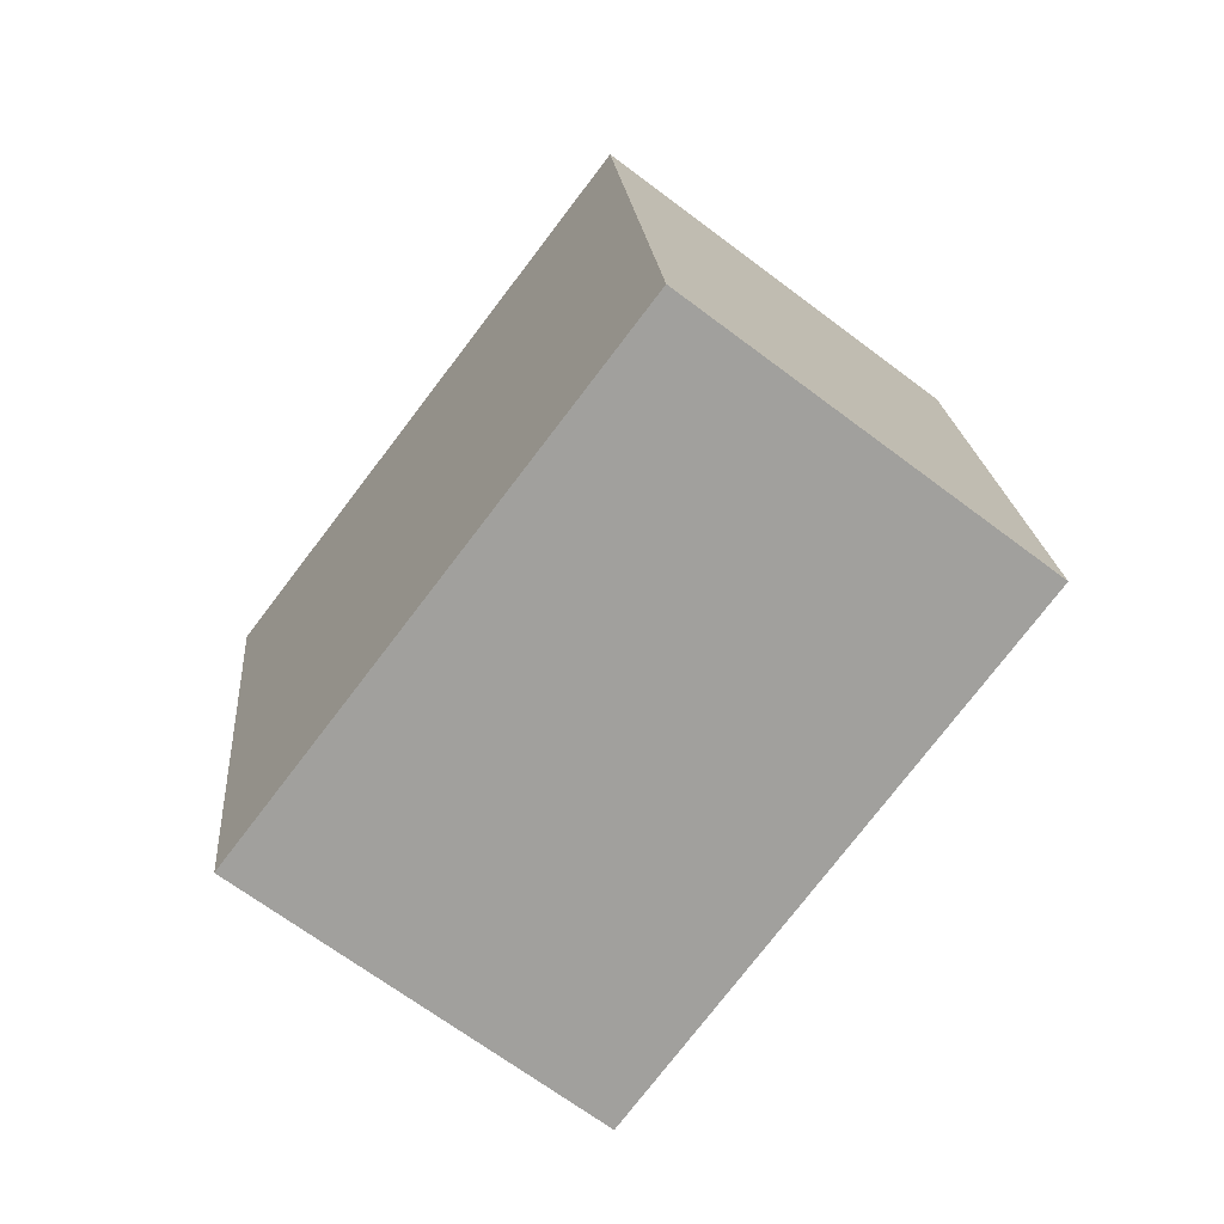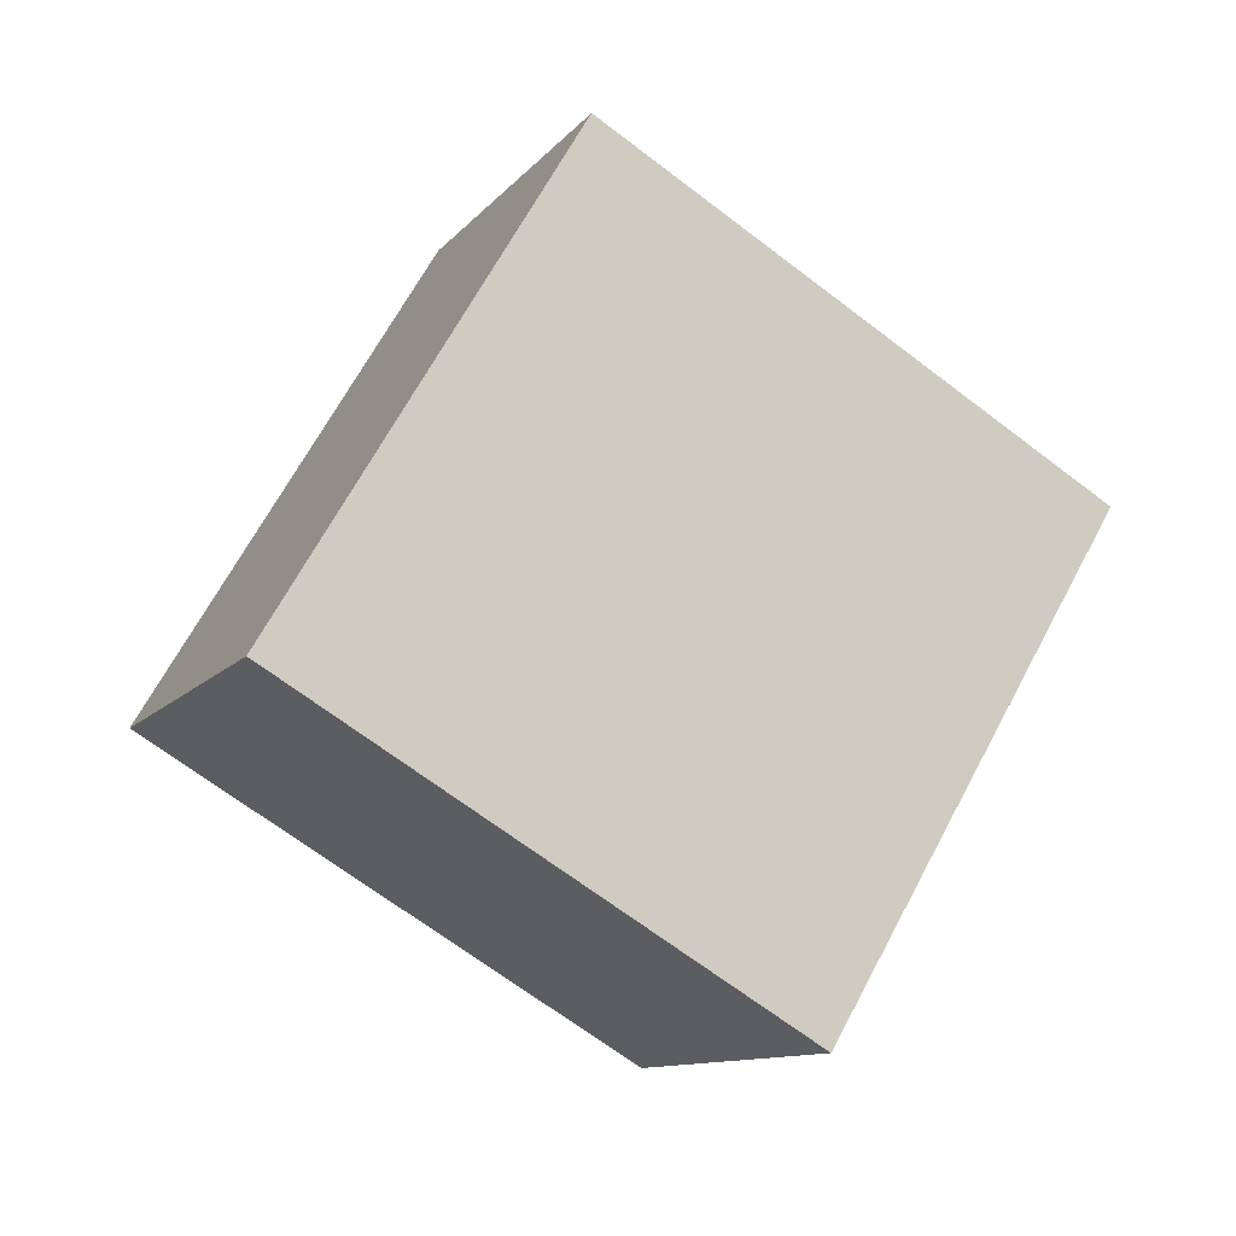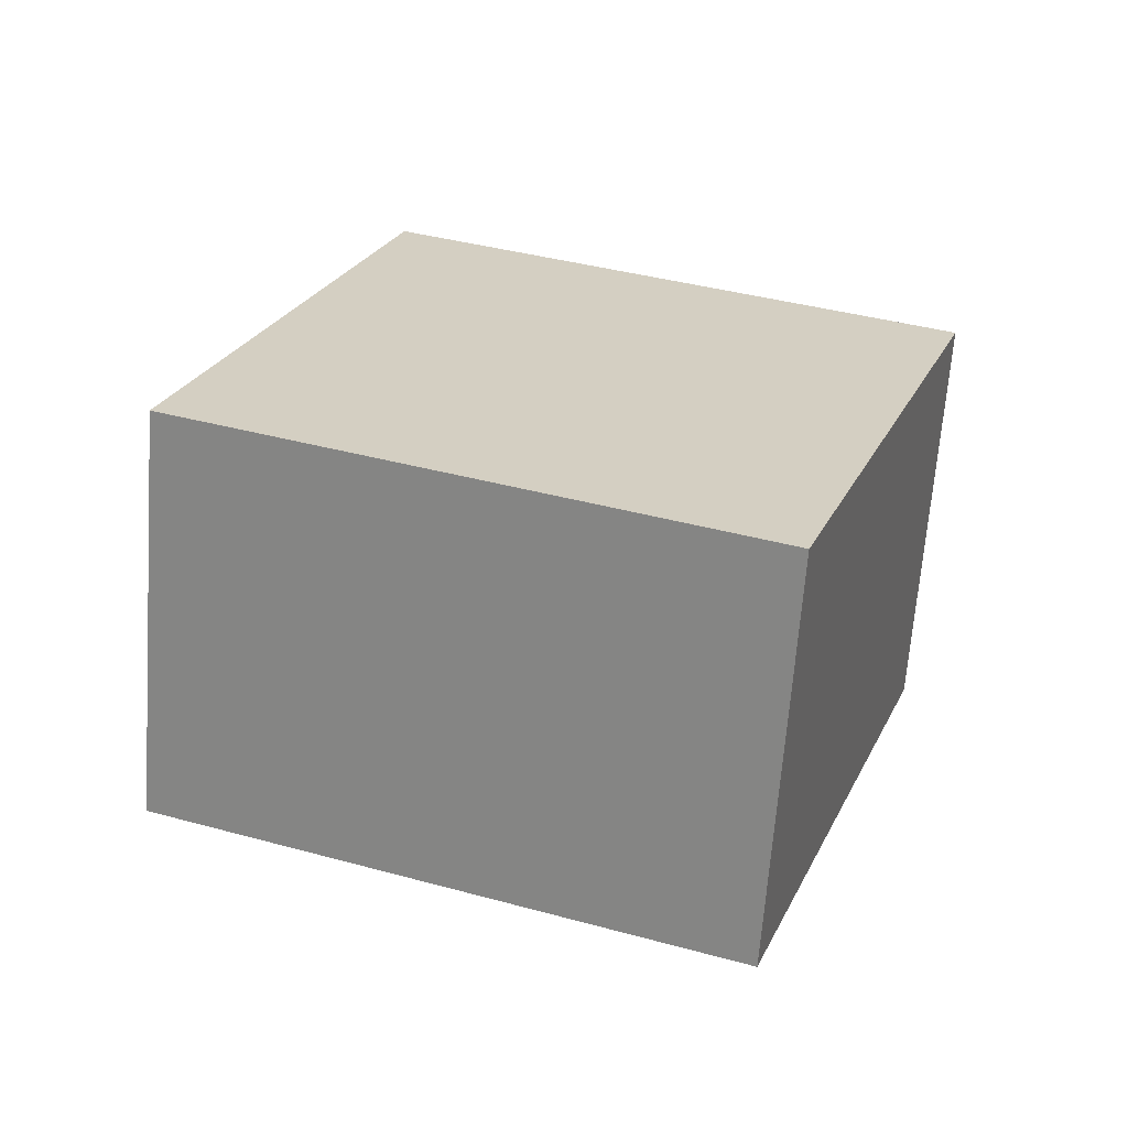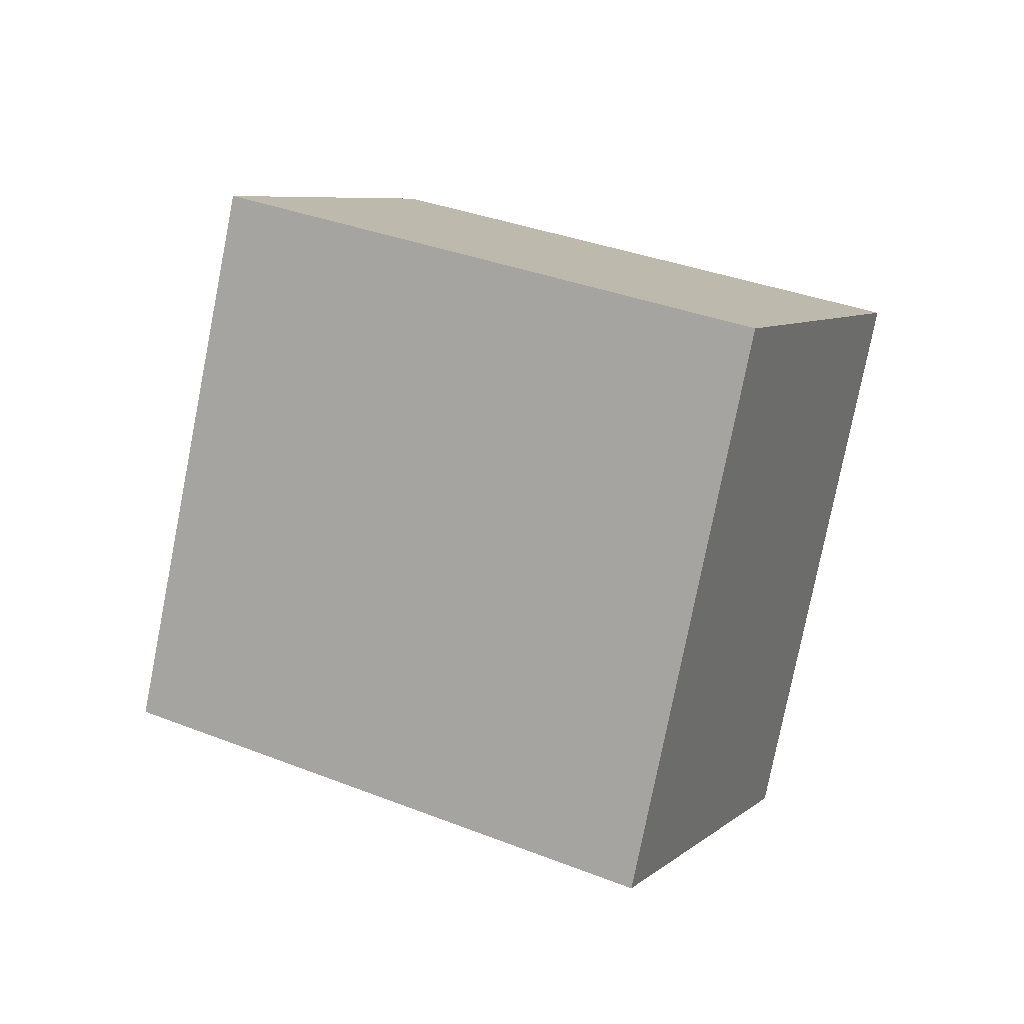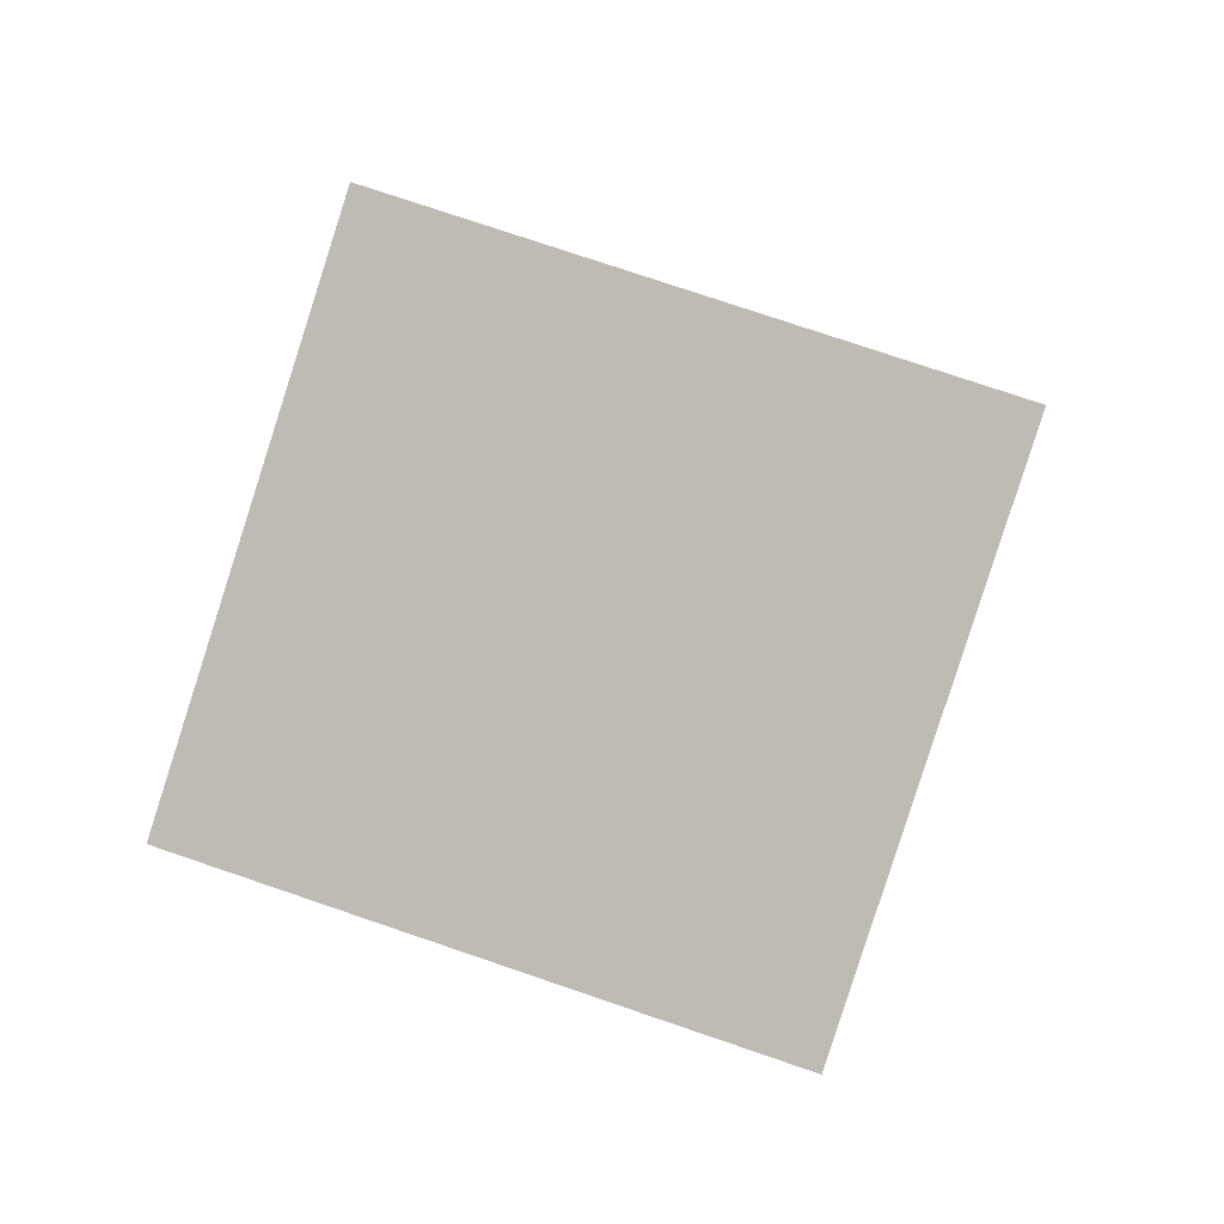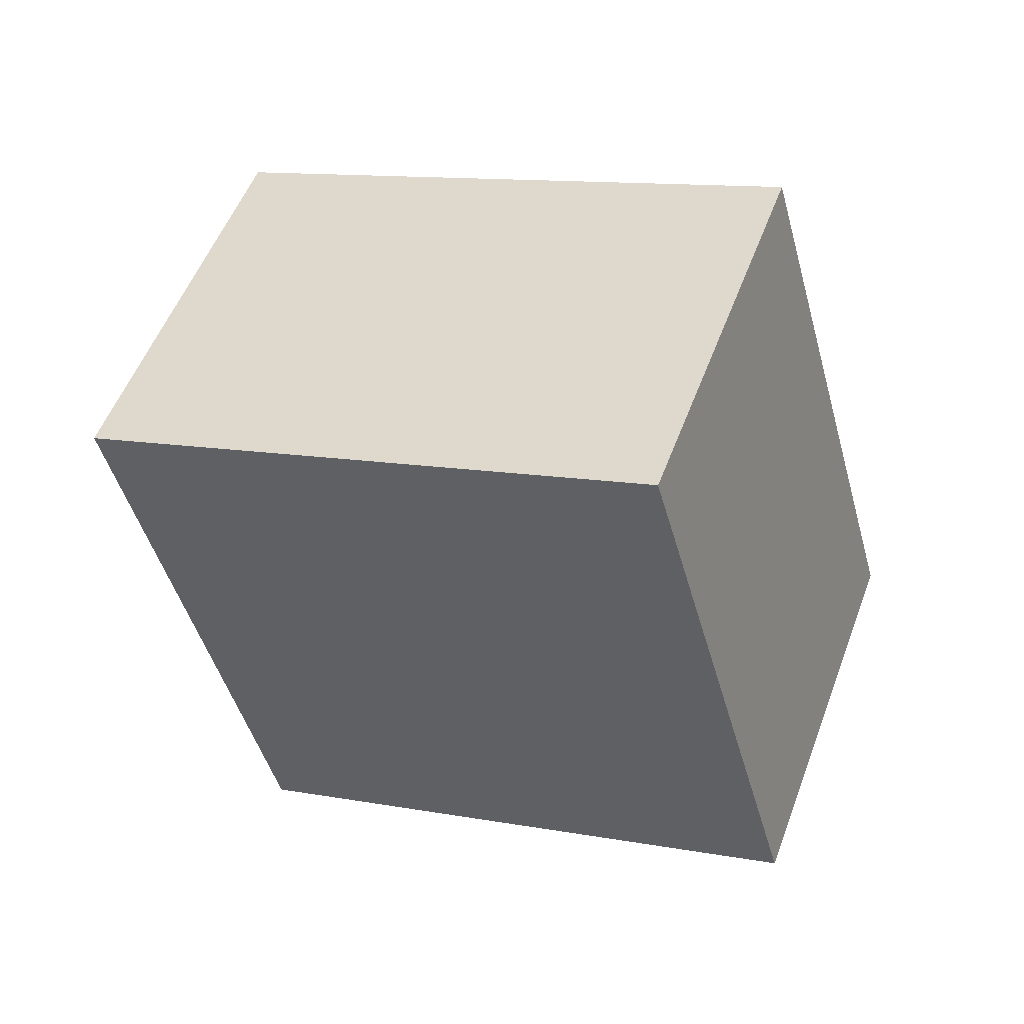
<metadata>
{"format":"obj","ext":"obj","renderer":"f3d","projection":"perspective","resolution":1024,"background":"white","views":[{"elev":-51.0,"azim":-102.1,"up":"+Z"},{"elev":66.1,"azim":-131.3,"up":"+Y"},{"elev":-73.8,"azim":20.2,"up":"+Z"},{"elev":-77.4,"azim":-170.4,"up":"+Y"},{"elev":-4.9,"azim":30.5,"up":"+Z"},{"elev":60.4,"azim":-135.6,"up":"+Z"}]}
</metadata>
<code>
v -15.16 -36.7 7.471
v 8.924 -36.7 71.09
v -34.61 6.041 14.84
v -10.53 6.041 78.45
v 24.31 36.7 -7.471
v 48.39 36.7 56.14
v 43.76 -6.041 -14.84
v 67.85 -6.041 48.78
f 1 2 4 3
f 3 4 6 5
f 5 6 8 7
f 7 8 2 1
f 2 8 6 4
f 7 1 3 5

</code>
